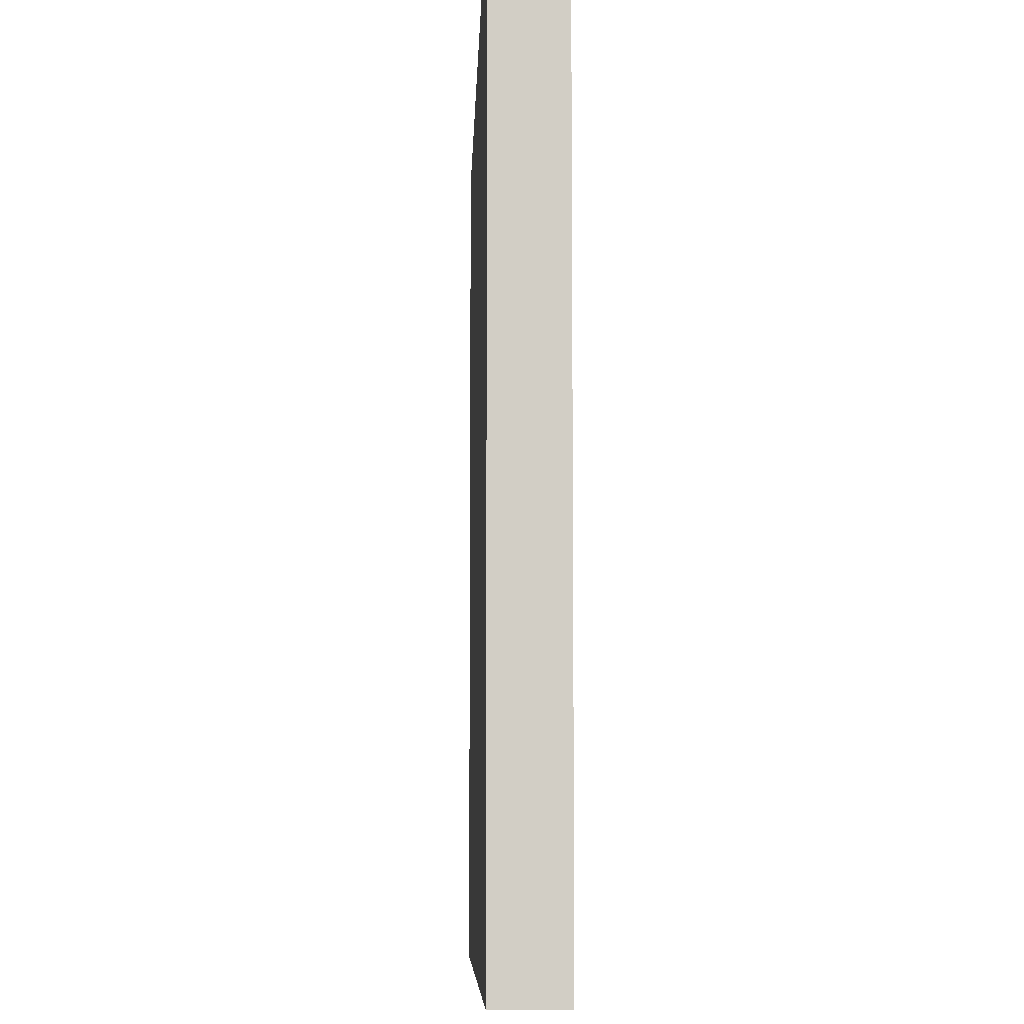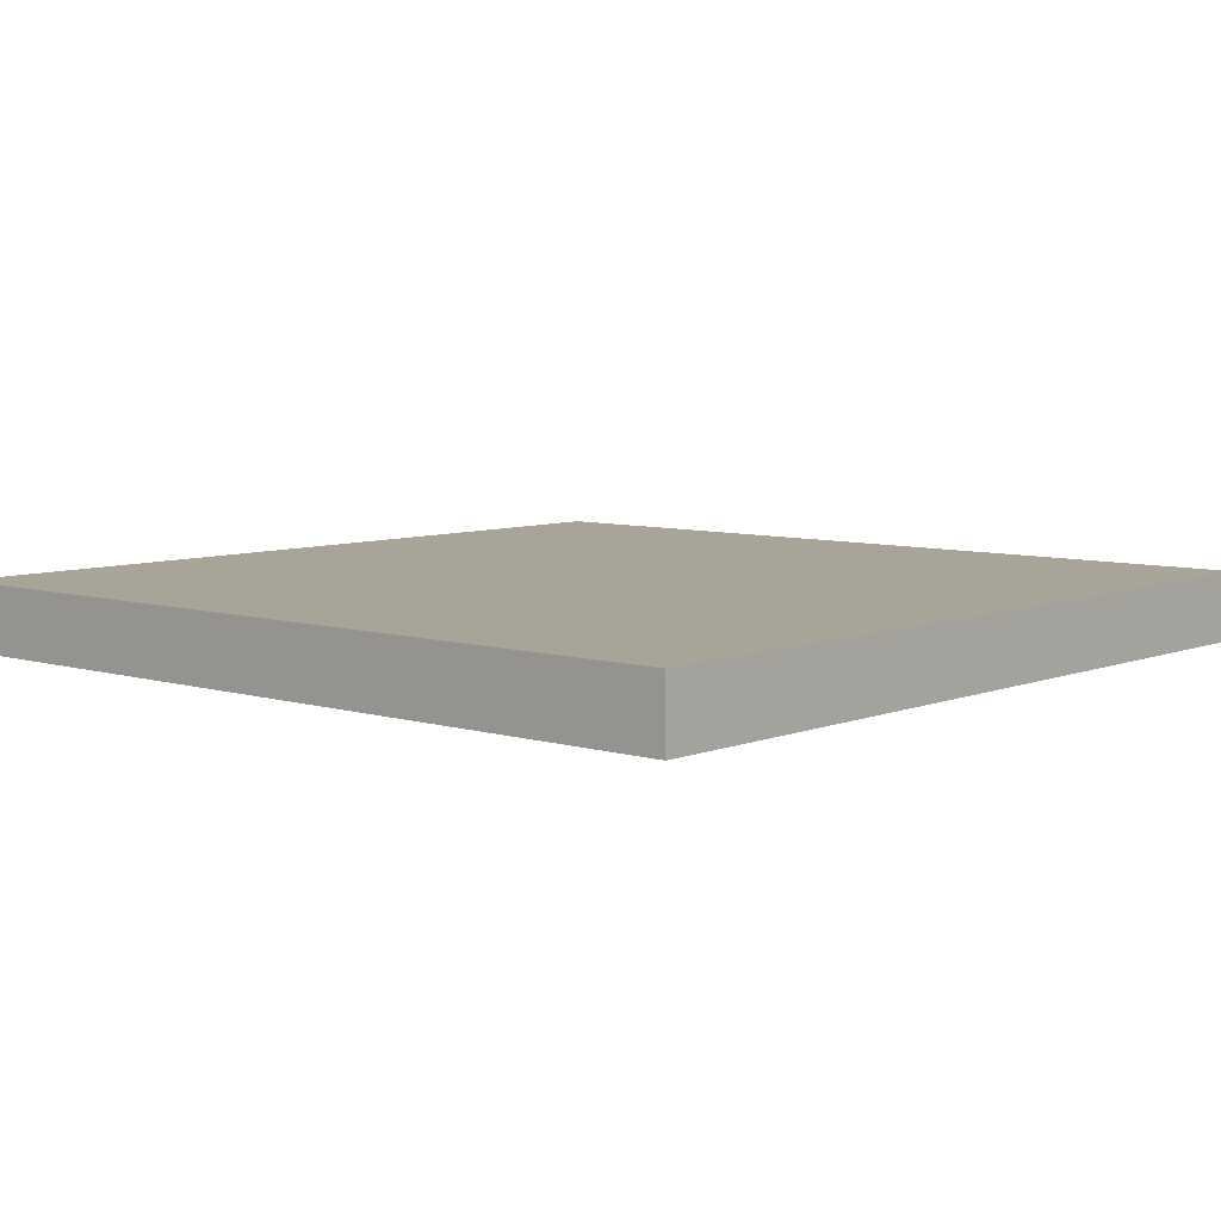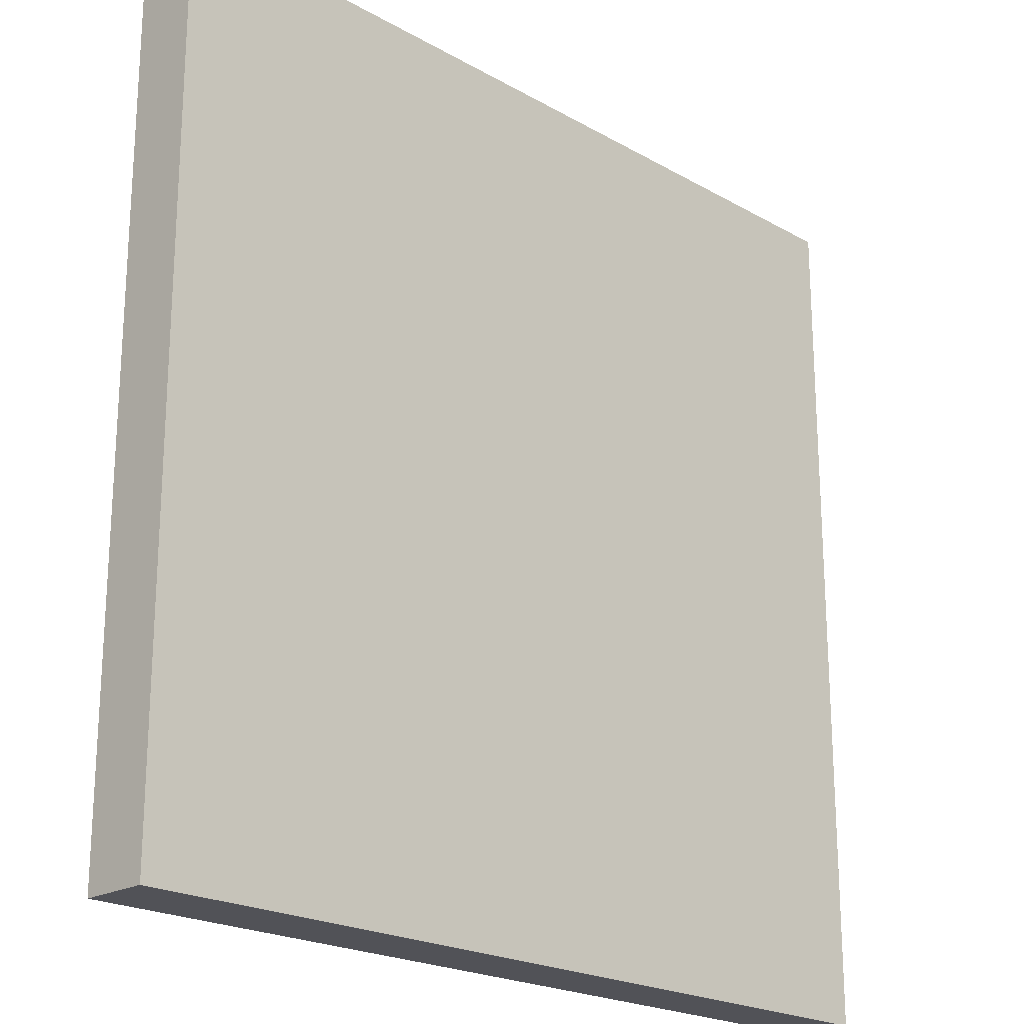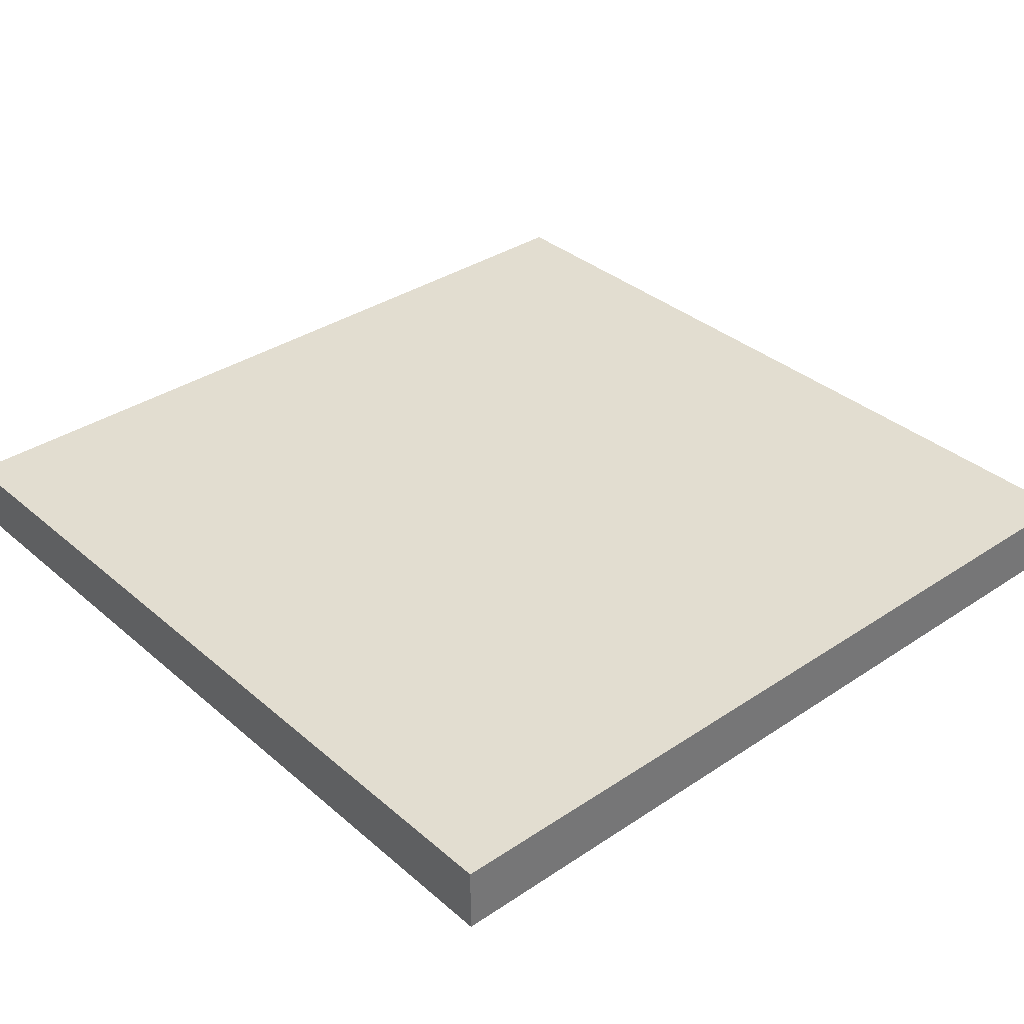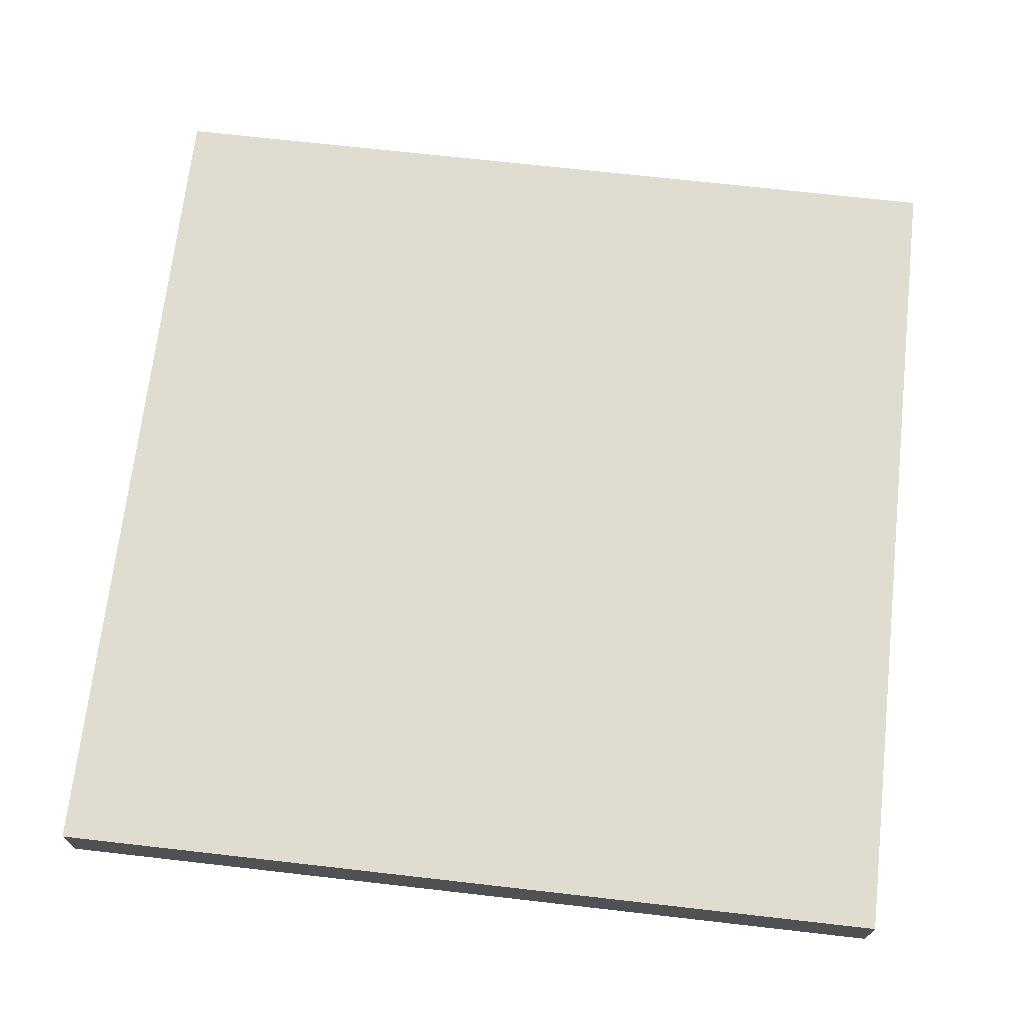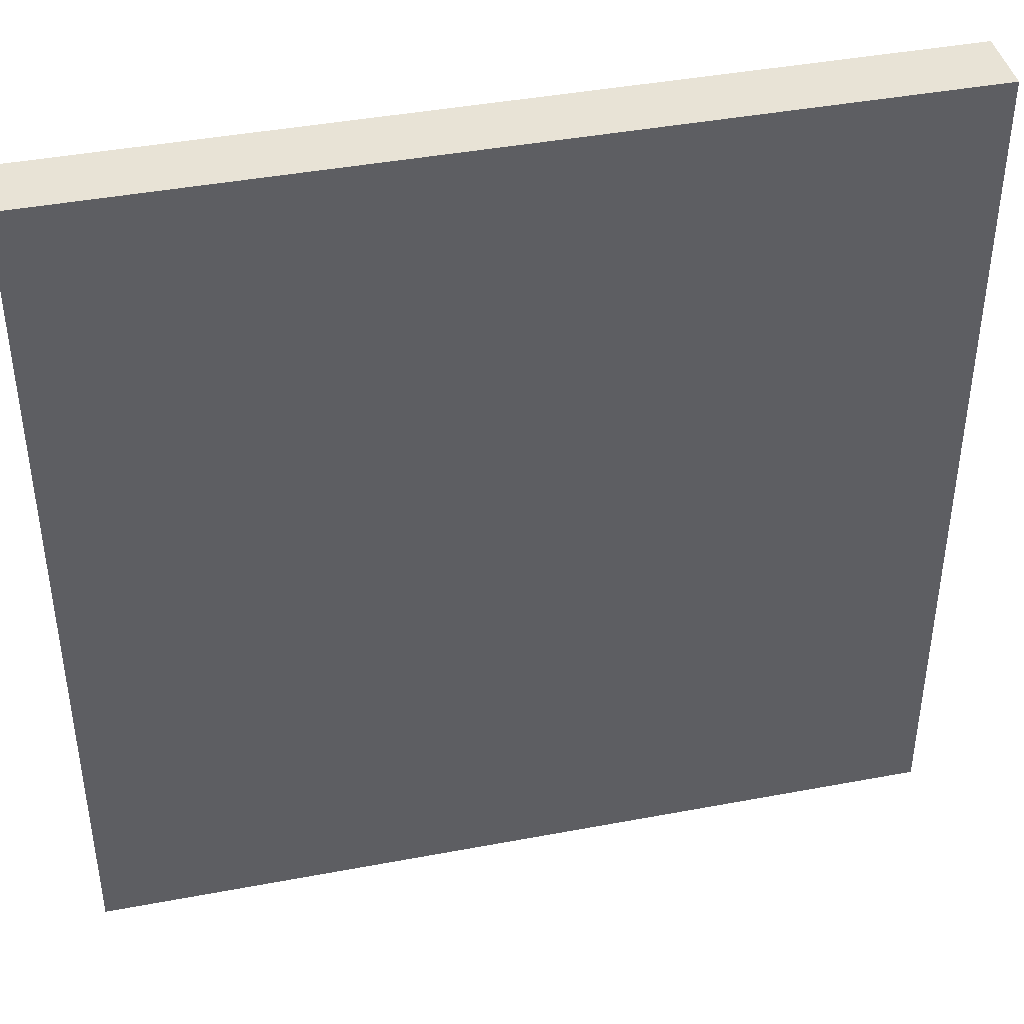
<metadata>
{"format":"obj","ext":"obj","renderer":"f3d","projection":"perspective","resolution":1024,"background":"white","views":[{"elev":-7.4,"azim":88.2,"up":"+Z"},{"elev":7.0,"azim":41.3,"up":"+Y"},{"elev":-21.4,"azim":-45.1,"up":"+Z"},{"elev":35.1,"azim":-41.5,"up":"+Y"},{"elev":69.7,"azim":6.5,"up":"+Y"},{"elev":41.9,"azim":167.2,"up":"+Z"}]}
</metadata>
<code>
g default
v 995.6 -16.4 1253
v 995.6 -16.4 1211
v 995.6 -16.4 1168
v 995.6 -16.4 1125
v 995.6 -16.4 1083
v 995.6 -16.4 1040
v 995.6 -16.4 997.5
v 995.6 -16.4 954.9
v 995.6 -16.4 912.2
v 995.6 -16.4 869.6
v 995.6 -16.4 826.9
v 995.6 16.4 1253
v 995.6 16.4 1211
v 995.6 16.4 1168
v 995.6 16.4 1125
v 995.6 16.4 1083
v 995.6 16.4 1040
v 995.6 16.4 997.5
v 995.6 16.4 954.9
v 995.6 16.4 912.2
v 995.6 16.4 869.6
v 995.6 16.4 826.9
v 953 16.4 1253
v 953 16.4 1211
v 953 16.4 1168
v 953 16.4 1125
v 953 16.4 1083
v 953 16.4 1040
v 953 16.4 997.5
v 953 16.4 954.9
v 953 16.4 912.2
v 953 16.4 869.6
v 953 16.4 826.9
v 910.3 16.4 1253
v 910.3 16.4 1211
v 910.3 16.4 1168
v 910.3 16.4 1125
v 910.3 16.4 1083
v 910.3 16.4 1040
v 910.3 16.4 997.5
v 910.3 16.4 954.9
v 910.3 16.4 912.2
v 910.3 16.4 869.6
v 910.3 16.4 826.9
v 867.7 16.4 1253
v 867.7 16.4 1211
v 867.7 16.4 1168
v 867.7 16.4 1125
v 867.7 16.4 1083
v 867.7 16.4 1040
v 867.7 16.4 997.5
v 867.7 16.4 954.9
v 867.7 16.4 912.2
v 867.7 16.4 869.6
v 867.7 16.4 826.9
v 825 16.4 1253
v 825 16.4 1211
v 825 16.4 1168
v 825 16.4 1125
v 825 16.4 1083
v 825 16.4 1040
v 825 16.4 997.5
v 825 16.4 954.9
v 825 16.4 912.2
v 825 16.4 869.6
v 825 16.4 826.9
v 782.4 16.4 1253
v 782.4 16.4 1211
v 782.4 16.4 1168
v 782.4 16.4 1125
v 782.4 16.4 1083
v 782.4 16.4 1040
v 782.4 16.4 997.5
v 782.4 16.4 954.9
v 782.4 16.4 912.2
v 782.4 16.4 869.6
v 782.4 16.4 826.9
v 739.7 16.4 1253
v 739.7 16.4 1211
v 739.7 16.4 1168
v 739.7 16.4 1125
v 739.7 16.4 1083
v 739.7 16.4 1040
v 739.7 16.4 997.5
v 739.7 16.4 954.9
v 739.7 16.4 912.2
v 739.7 16.4 869.6
v 739.7 16.4 826.9
v 697.1 16.4 1253
v 697.1 16.4 1211
v 697.1 16.4 1168
v 697.1 16.4 1125
v 697.1 16.4 1083
v 697.1 16.4 1040
v 697.1 16.4 997.5
v 697.1 16.4 954.9
v 697.1 16.4 912.2
v 697.1 16.4 869.6
v 697.1 16.4 826.9
v 654.4 16.4 1253
v 654.4 16.4 1211
v 654.4 16.4 1168
v 654.4 16.4 1125
v 654.4 16.4 1083
v 654.4 16.4 1040
v 654.4 16.4 997.5
v 654.4 16.4 954.9
v 654.4 16.4 912.2
v 654.4 16.4 869.6
v 654.4 16.4 826.9
v 611.8 16.4 1253
v 611.8 16.4 1211
v 611.8 16.4 1168
v 611.8 16.4 1125
v 611.8 16.4 1083
v 611.8 16.4 1040
v 611.8 16.4 997.5
v 611.8 16.4 954.9
v 611.8 16.4 912.2
v 611.8 16.4 869.6
v 611.8 16.4 826.9
v 569.1 16.4 1253
v 569.1 16.4 1211
v 569.1 16.4 1168
v 569.1 16.4 1125
v 569.1 16.4 1083
v 569.1 16.4 1040
v 569.1 16.4 997.5
v 569.1 16.4 954.9
v 569.1 16.4 912.2
v 569.1 16.4 869.6
v 569.1 16.4 826.9
v 569.1 -16.4 1253
v 569.1 -16.4 1211
v 569.1 -16.4 1168
v 569.1 -16.4 1125
v 569.1 -16.4 1083
v 569.1 -16.4 1040
v 569.1 -16.4 997.5
v 569.1 -16.4 954.9
v 569.1 -16.4 912.2
v 569.1 -16.4 869.6
v 569.1 -16.4 826.9
v 611.8 -16.4 1253
v 611.8 -16.4 1211
v 611.8 -16.4 1168
v 611.8 -16.4 1125
v 611.8 -16.4 1083
v 611.8 -16.4 1040
v 611.8 -16.4 997.5
v 611.8 -16.4 954.9
v 611.8 -16.4 912.2
v 611.8 -16.4 869.6
v 611.8 -16.4 826.9
v 654.4 -16.4 1253
v 654.4 -16.4 1211
v 654.4 -16.4 1168
v 654.4 -16.4 1125
v 654.4 -16.4 1083
v 654.4 -16.4 1040
v 654.4 -16.4 997.5
v 654.4 -16.4 954.9
v 654.4 -16.4 912.2
v 654.4 -16.4 869.6
v 654.4 -16.4 826.9
v 697.1 -16.4 1253
v 697.1 -16.4 1211
v 697.1 -16.4 1168
v 697.1 -16.4 1125
v 697.1 -16.4 1083
v 697.1 -16.4 1040
v 697.1 -16.4 997.5
v 697.1 -16.4 954.9
v 697.1 -16.4 912.2
v 697.1 -16.4 869.6
v 697.1 -16.4 826.9
v 739.7 -16.4 1253
v 739.7 -16.4 1211
v 739.7 -16.4 1168
v 739.7 -16.4 1125
v 739.7 -16.4 1083
v 739.7 -16.4 1040
v 739.7 -16.4 997.5
v 739.7 -16.4 954.9
v 739.7 -16.4 912.2
v 739.7 -16.4 869.6
v 739.7 -16.4 826.9
v 782.4 -16.4 1253
v 782.4 -16.4 1211
v 782.4 -16.4 1168
v 782.4 -16.4 1125
v 782.4 -16.4 1083
v 782.4 -16.4 1040
v 782.4 -16.4 997.5
v 782.4 -16.4 954.9
v 782.4 -16.4 912.2
v 782.4 -16.4 869.6
v 782.4 -16.4 826.9
v 825 -16.4 1253
v 825 -16.4 1211
v 825 -16.4 1168
v 825 -16.4 1125
v 825 -16.4 1083
v 825 -16.4 1040
v 825 -16.4 997.5
v 825 -16.4 954.9
v 825 -16.4 912.2
v 825 -16.4 869.6
v 825 -16.4 826.9
v 867.7 -16.4 1253
v 867.7 -16.4 1211
v 867.7 -16.4 1168
v 867.7 -16.4 1125
v 867.7 -16.4 1083
v 867.7 -16.4 1040
v 867.7 -16.4 997.5
v 867.7 -16.4 954.9
v 867.7 -16.4 912.2
v 867.7 -16.4 869.6
v 867.7 -16.4 826.9
v 910.3 -16.4 1253
v 910.3 -16.4 1211
v 910.3 -16.4 1168
v 910.3 -16.4 1125
v 910.3 -16.4 1083
v 910.3 -16.4 1040
v 910.3 -16.4 997.5
v 910.3 -16.4 954.9
v 910.3 -16.4 912.2
v 910.3 -16.4 869.6
v 910.3 -16.4 826.9
v 953 -16.4 1253
v 953 -16.4 1211
v 953 -16.4 1168
v 953 -16.4 1125
v 953 -16.4 1083
v 953 -16.4 1040
v 953 -16.4 997.5
v 953 -16.4 954.9
v 953 -16.4 912.2
v 953 -16.4 869.6
v 953 -16.4 826.9
g pCube41
f 1 2 13 12
f 2 3 14 13
f 3 4 15 14
f 4 5 16 15
f 5 6 17 16
f 6 7 18 17
f 7 8 19 18
f 8 9 20 19
f 9 10 21 20
f 10 11 22 21
f 12 13 24 23
f 13 14 25 24
f 14 15 26 25
f 15 16 27 26
f 16 17 28 27
f 17 18 29 28
f 18 19 30 29
f 19 20 31 30
f 20 21 32 31
f 21 22 33 32
f 23 24 35 34
f 24 25 36 35
f 25 26 37 36
f 26 27 38 37
f 27 28 39 38
f 28 29 40 39
f 29 30 41 40
f 30 31 42 41
f 31 32 43 42
f 32 33 44 43
f 34 35 46 45
f 35 36 47 46
f 36 37 48 47
f 37 38 49 48
f 38 39 50 49
f 39 40 51 50
f 40 41 52 51
f 41 42 53 52
f 42 43 54 53
f 43 44 55 54
f 45 46 57 56
f 46 47 58 57
f 47 48 59 58
f 48 49 60 59
f 49 50 61 60
f 50 51 62 61
f 51 52 63 62
f 52 53 64 63
f 53 54 65 64
f 54 55 66 65
f 56 57 68 67
f 57 58 69 68
f 58 59 70 69
f 59 60 71 70
f 60 61 72 71
f 61 62 73 72
f 62 63 74 73
f 63 64 75 74
f 64 65 76 75
f 65 66 77 76
f 67 68 79 78
f 68 69 80 79
f 69 70 81 80
f 70 71 82 81
f 71 72 83 82
f 72 73 84 83
f 73 74 85 84
f 74 75 86 85
f 75 76 87 86
f 76 77 88 87
f 78 79 90 89
f 79 80 91 90
f 80 81 92 91
f 81 82 93 92
f 82 83 94 93
f 83 84 95 94
f 84 85 96 95
f 85 86 97 96
f 86 87 98 97
f 87 88 99 98
f 89 90 101 100
f 90 91 102 101
f 91 92 103 102
f 92 93 104 103
f 93 94 105 104
f 94 95 106 105
f 95 96 107 106
f 96 97 108 107
f 97 98 109 108
f 98 99 110 109
f 100 101 112 111
f 101 102 113 112
f 102 103 114 113
f 103 104 115 114
f 104 105 116 115
f 105 106 117 116
f 106 107 118 117
f 107 108 119 118
f 108 109 120 119
f 109 110 121 120
f 111 112 123 122
f 112 113 124 123
f 113 114 125 124
f 114 115 126 125
f 115 116 127 126
f 116 117 128 127
f 117 118 129 128
f 118 119 130 129
f 119 120 131 130
f 120 121 132 131
f 122 123 134 133
f 123 124 135 134
f 124 125 136 135
f 125 126 137 136
f 126 127 138 137
f 127 128 139 138
f 128 129 140 139
f 129 130 141 140
f 130 131 142 141
f 131 132 143 142
f 133 134 145 144
f 134 135 146 145
f 135 136 147 146
f 136 137 148 147
f 137 138 149 148
f 138 139 150 149
f 139 140 151 150
f 140 141 152 151
f 141 142 153 152
f 142 143 154 153
f 144 145 156 155
f 145 146 157 156
f 146 147 158 157
f 147 148 159 158
f 148 149 160 159
f 149 150 161 160
f 150 151 162 161
f 151 152 163 162
f 152 153 164 163
f 153 154 165 164
f 155 156 167 166
f 156 157 168 167
f 157 158 169 168
f 158 159 170 169
f 159 160 171 170
f 160 161 172 171
f 161 162 173 172
f 162 163 174 173
f 163 164 175 174
f 164 165 176 175
f 166 167 178 177
f 167 168 179 178
f 168 169 180 179
f 169 170 181 180
f 170 171 182 181
f 171 172 183 182
f 172 173 184 183
f 173 174 185 184
f 174 175 186 185
f 175 176 187 186
f 177 178 189 188
f 178 179 190 189
f 179 180 191 190
f 180 181 192 191
f 181 182 193 192
f 182 183 194 193
f 183 184 195 194
f 184 185 196 195
f 185 186 197 196
f 186 187 198 197
f 188 189 200 199
f 189 190 201 200
f 190 191 202 201
f 191 192 203 202
f 192 193 204 203
f 193 194 205 204
f 194 195 206 205
f 195 196 207 206
f 196 197 208 207
f 197 198 209 208
f 199 200 211 210
f 200 201 212 211
f 201 202 213 212
f 202 203 214 213
f 203 204 215 214
f 204 205 216 215
f 205 206 217 216
f 206 207 218 217
f 207 208 219 218
f 208 209 220 219
f 210 211 222 221
f 211 212 223 222
f 212 213 224 223
f 213 214 225 224
f 214 215 226 225
f 215 216 227 226
f 216 217 228 227
f 217 218 229 228
f 218 219 230 229
f 219 220 231 230
f 221 222 233 232
f 222 223 234 233
f 223 224 235 234
f 224 225 236 235
f 225 226 237 236
f 226 227 238 237
f 227 228 239 238
f 228 229 240 239
f 229 230 241 240
f 230 231 242 241
f 232 233 2 1
f 233 234 3 2
f 234 235 4 3
f 235 236 5 4
f 236 237 6 5
f 237 238 7 6
f 238 239 8 7
f 239 240 9 8
f 240 241 10 9
f 241 242 11 10
f 154 143 132 121
f 165 154 121 110
f 176 165 110 99
f 187 176 99 88
f 198 187 88 77
f 209 198 77 66
f 220 209 66 55
f 231 220 55 44
f 242 231 44 33
f 11 242 33 22
f 133 144 111 122
f 144 155 100 111
f 155 166 89 100
f 166 177 78 89
f 177 188 67 78
f 188 199 56 67
f 199 210 45 56
f 210 221 34 45
f 221 232 23 34
f 232 1 12 23

</code>
